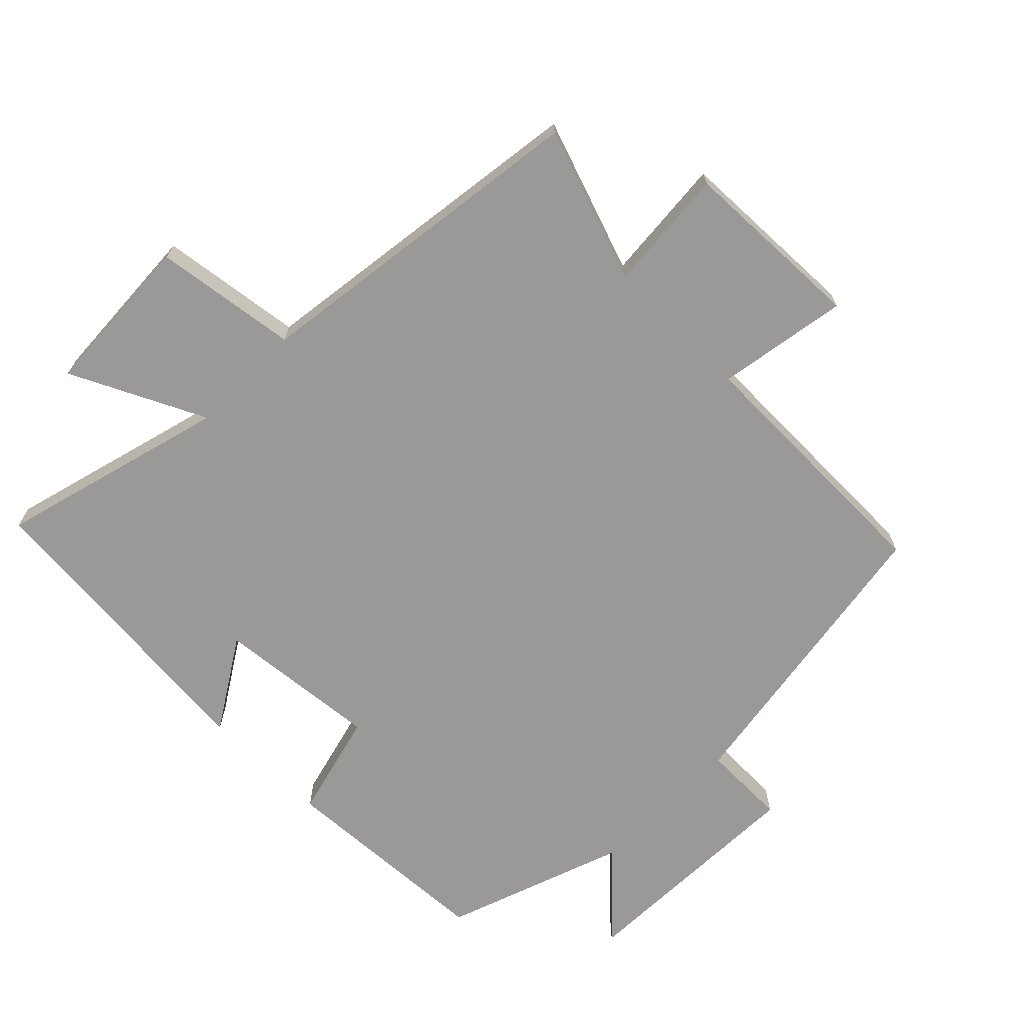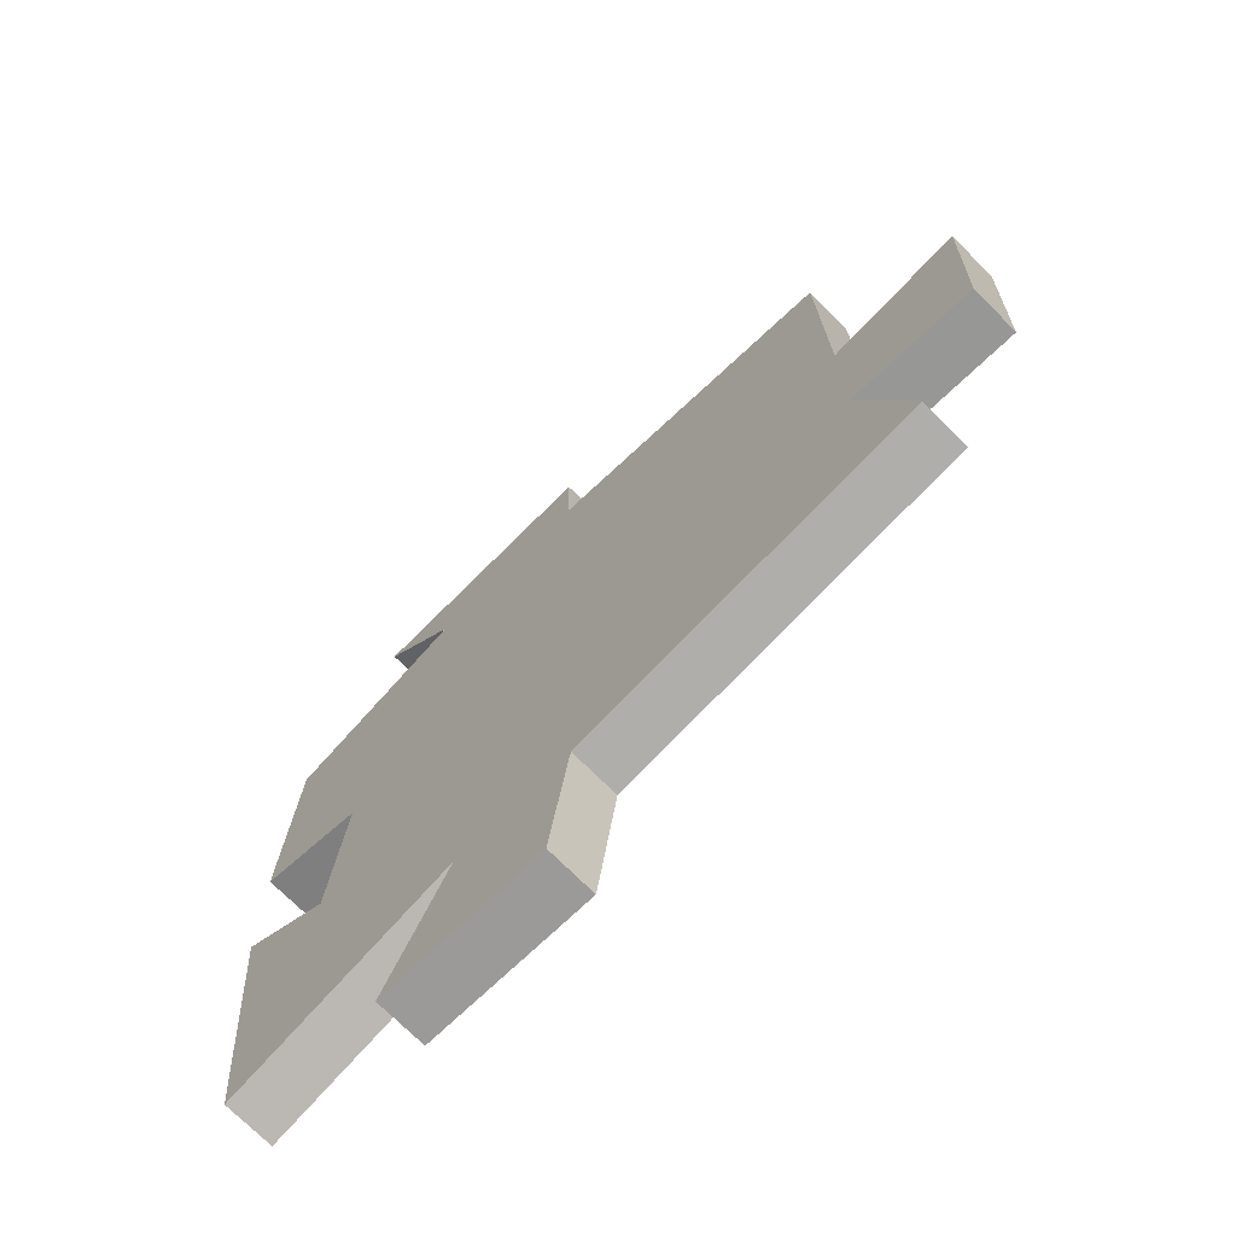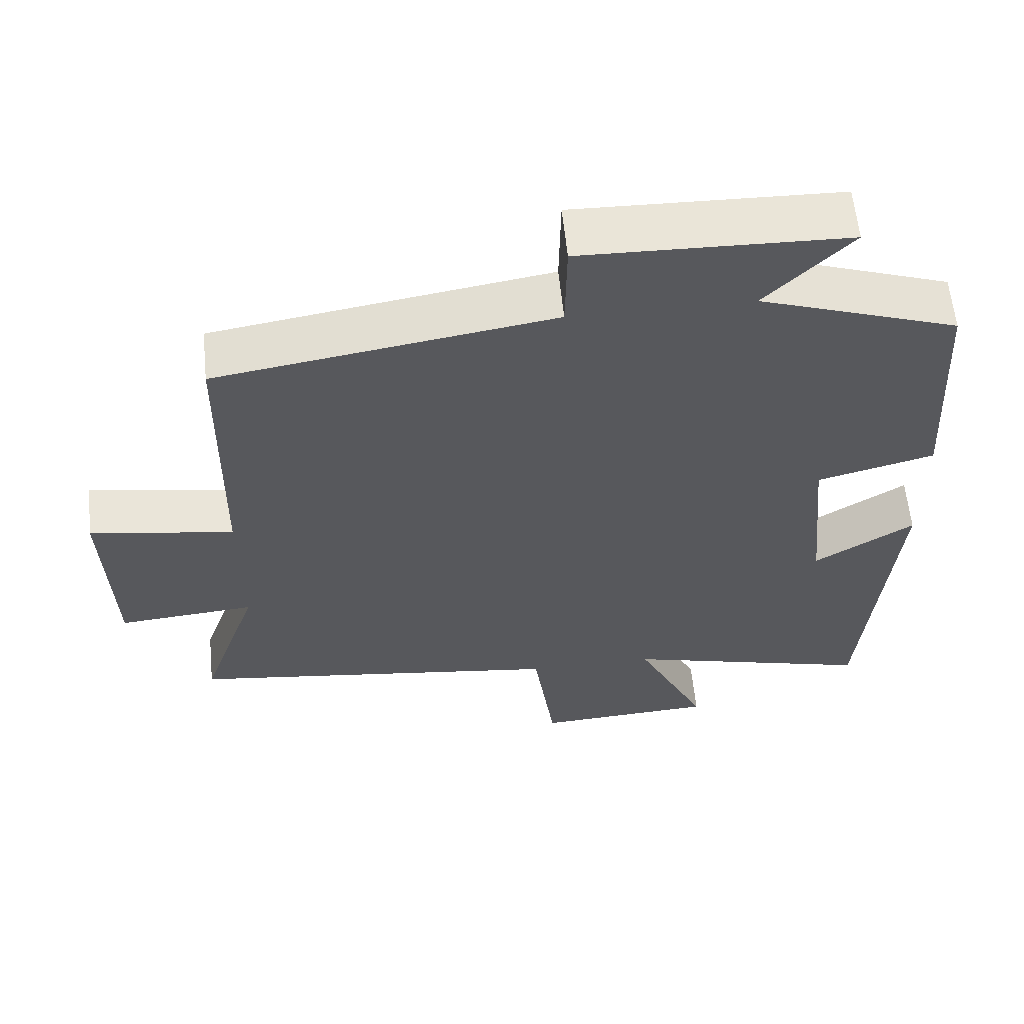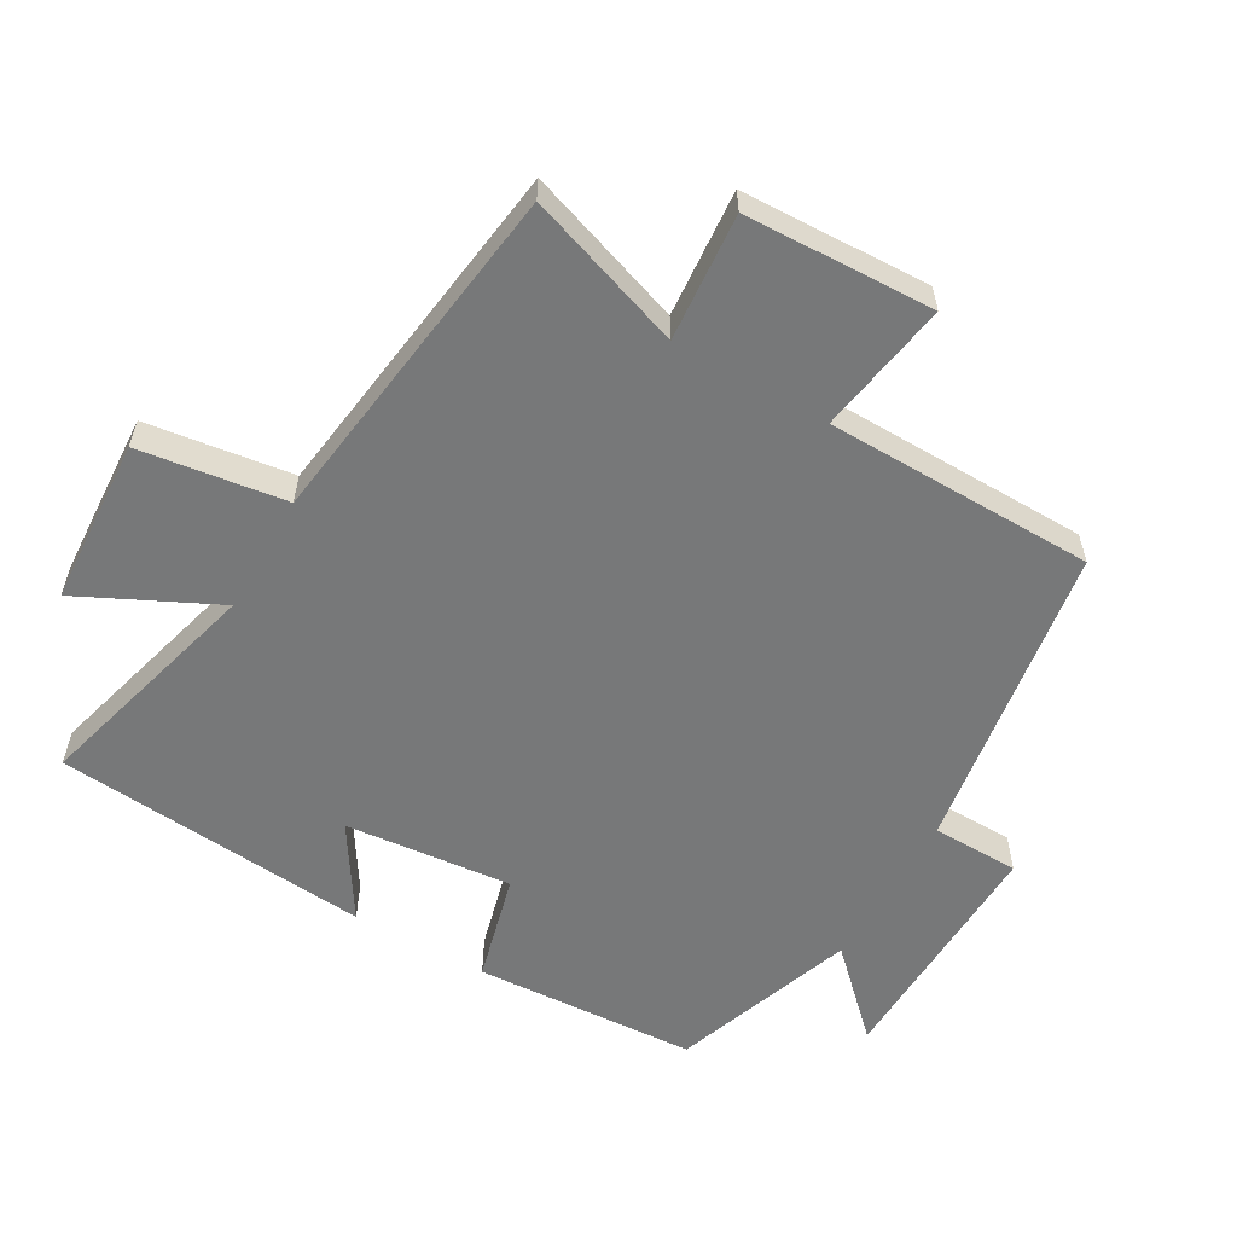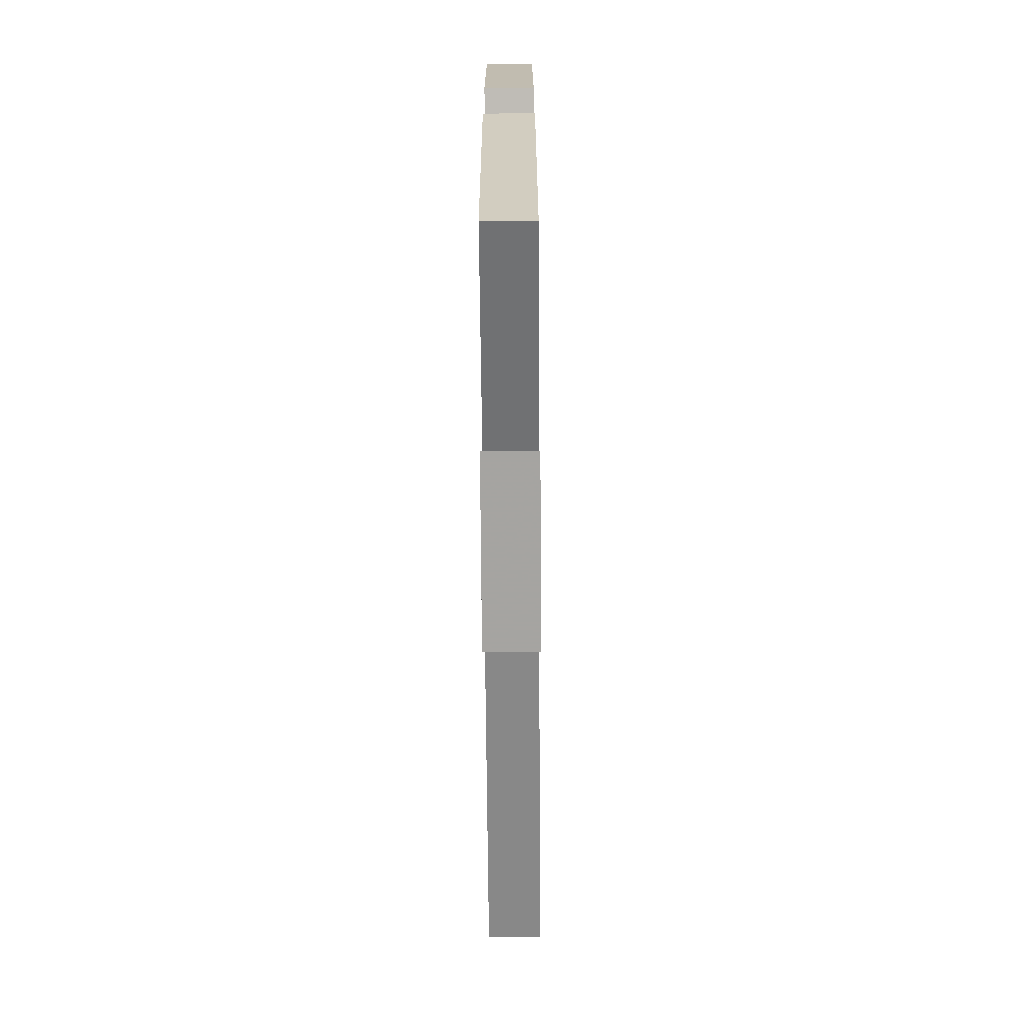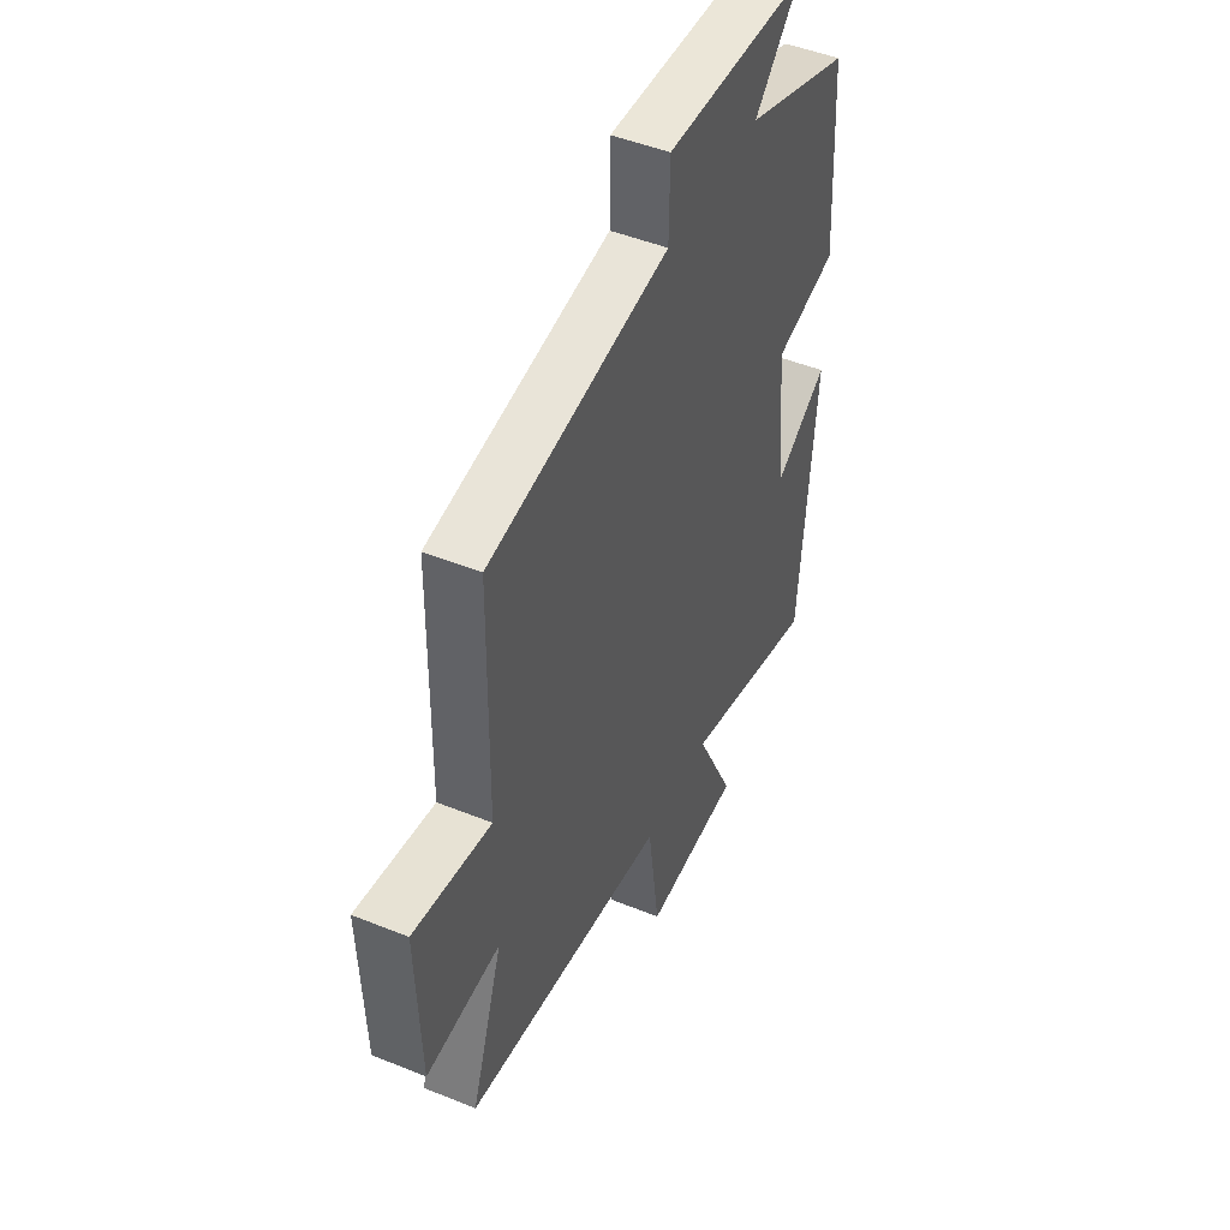
<metadata>
{"format":"obj","ext":"obj","renderer":"f3d","projection":"perspective","resolution":1024,"background":"white","views":[{"elev":-69.0,"azim":-134.8,"up":"+Y"},{"elev":-72.0,"azim":-135.2,"up":"+Z"},{"elev":60.2,"azim":-5.7,"up":"+Z"},{"elev":-57.4,"azim":-119.9,"up":"+Y"},{"elev":-70.2,"azim":90.4,"up":"+Z"},{"elev":47.4,"azim":-65.4,"up":"+Z"}]}
</metadata>
<code>
v 0.459 0.07 -0.592
v 0.115 0.07 -0.5
v 0.213 0.07 -0.701
v -0.033 0.07 -0.715
v -0.063 0.07 -0.5
v -0.58 0.07 -0.432
v -0.5 0.07 -0.2
v -0.687 0.07 -0.216
v -0.697 0.07 0.062
v -0.5 0.07 0.03
v -0.494 0.07 0.427
v -0.036 0.07 0.5
v -0.034 0.07 0.629
v 0.326 0.07 0.619
v 0.21 0.07 0.5
v 0.481 0.07 0.405
v 0.5 0.07 0.076
v 0.34 0.07 0.034
v 0.364 0.07 -0.212
v 0.5 0.07 -0.126
v 0.459 0 -0.592
v 0.115 0 -0.5
v 0.213 0 -0.701
v -0.033 0 -0.715
v -0.063 0 -0.5
v -0.58 0 -0.432
v -0.5 0 -0.2
v -0.687 0 -0.216
v -0.697 0 0.062
v -0.5 0 0.03
v -0.494 0 0.427
v -0.036 0 0.5
v -0.034 0 0.629
v 0.326 0 0.619
v 0.21 0 0.5
v 0.481 0 0.405
v 0.5 0 0.076
v 0.34 0 0.034
v 0.364 0 -0.212
v 0.5 0 -0.126
f 19 20 1 2
f 18 19 2
f 15 16 17 18
f 15 18 2
f 12 13 14 15
f 10 11 12 15
f 10 15 2
f 7 8 9 10
f 7 10 2
f 5 6 7 2
f 2 3 4 5
f 22 21 40 39
f 22 39 38
f 38 37 36 35
f 22 38 35
f 35 34 33 32
f 35 32 31 30
f 22 35 30
f 30 29 28 27
f 22 30 27
f 22 27 26 25
f 25 24 23 22
f 1 21 22 2
f 2 22 23 3
f 3 23 24 4
f 4 24 25 5
f 5 25 26 6
f 6 26 27 7
f 7 27 28 8
f 8 28 29 9
f 9 29 30 10
f 10 30 31 11
f 11 31 32 12
f 12 32 33 13
f 13 33 34 14
f 14 34 35 15
f 15 35 36 16
f 16 36 37 17
f 17 37 38 18
f 18 38 39 19
f 19 39 40 20
f 20 40 21 1

</code>
